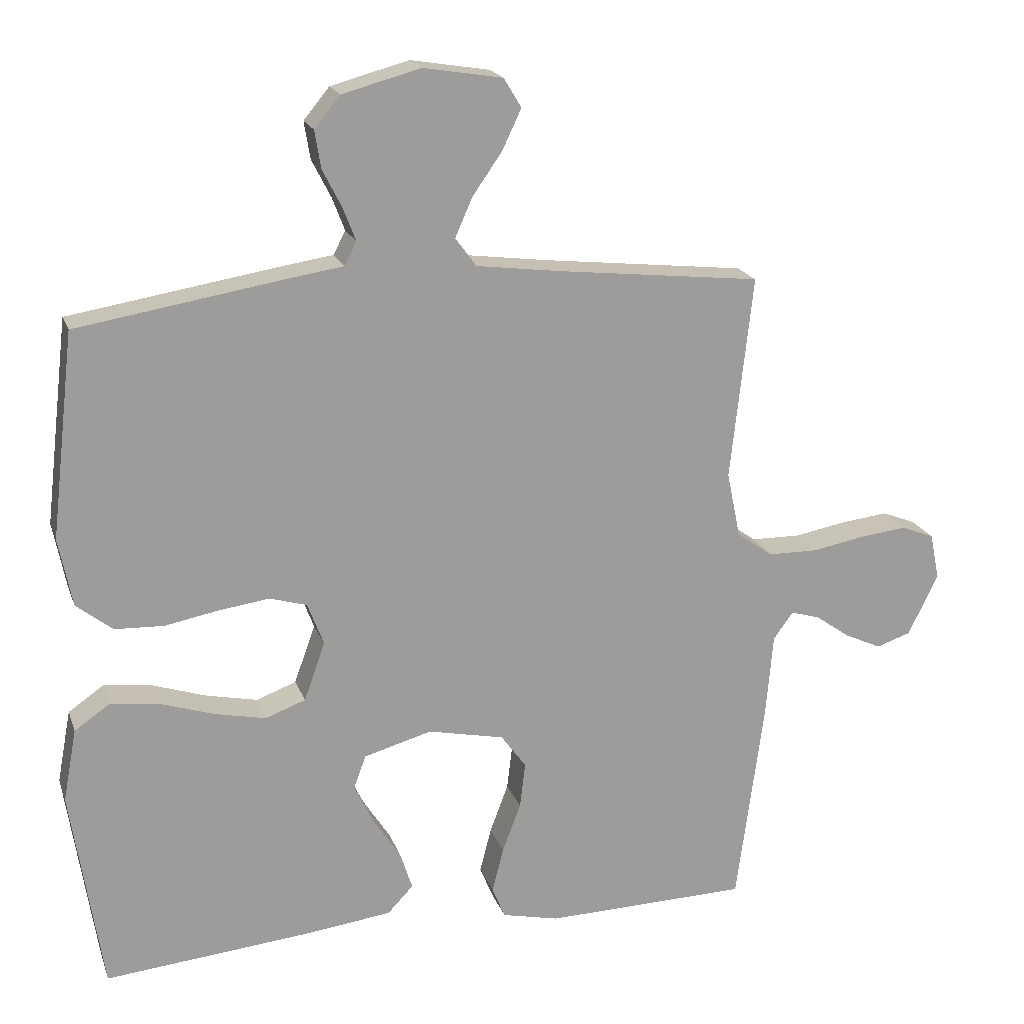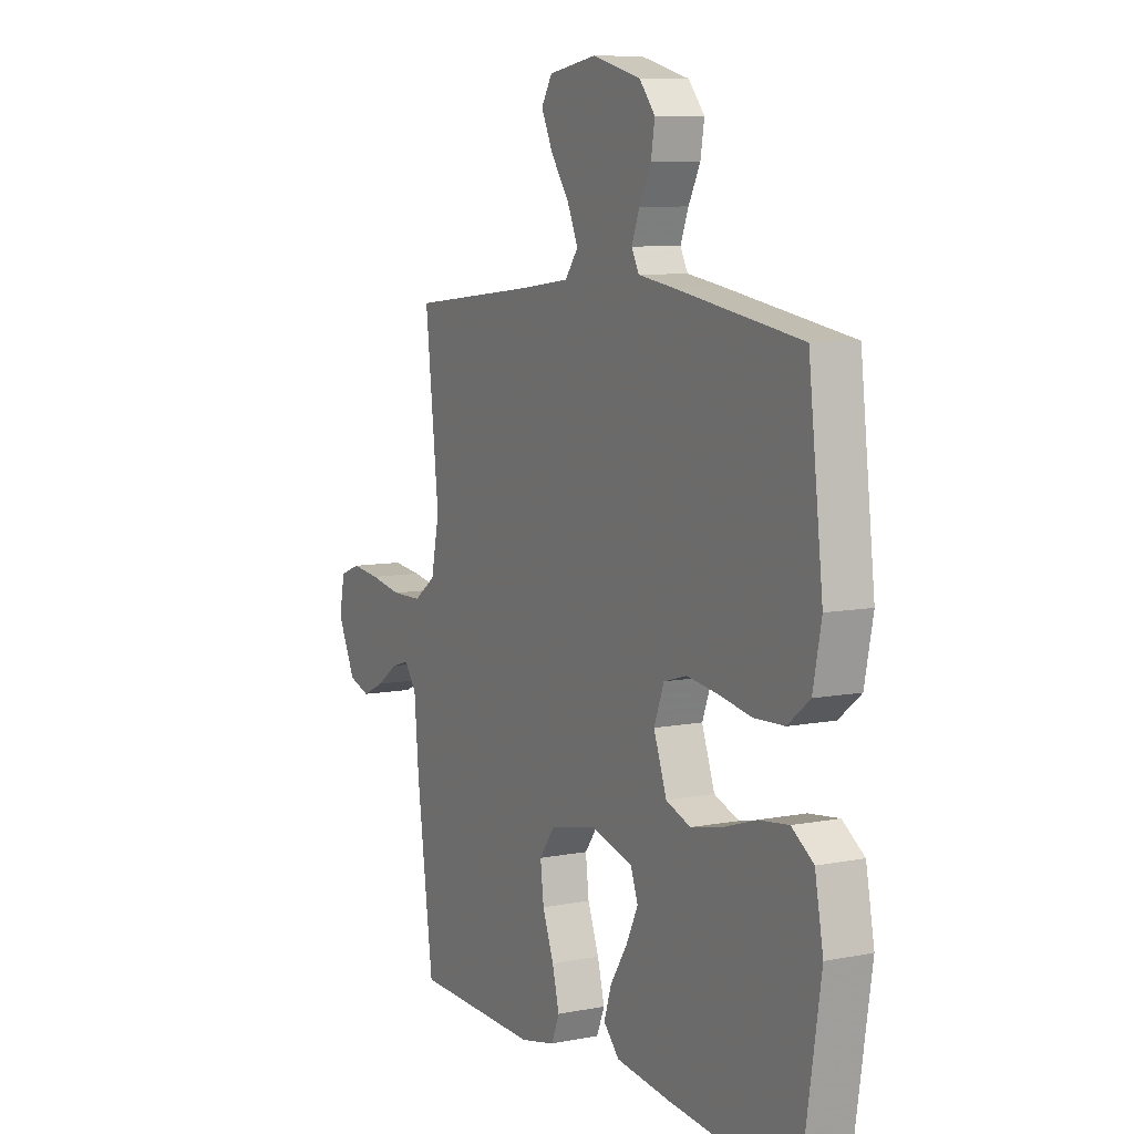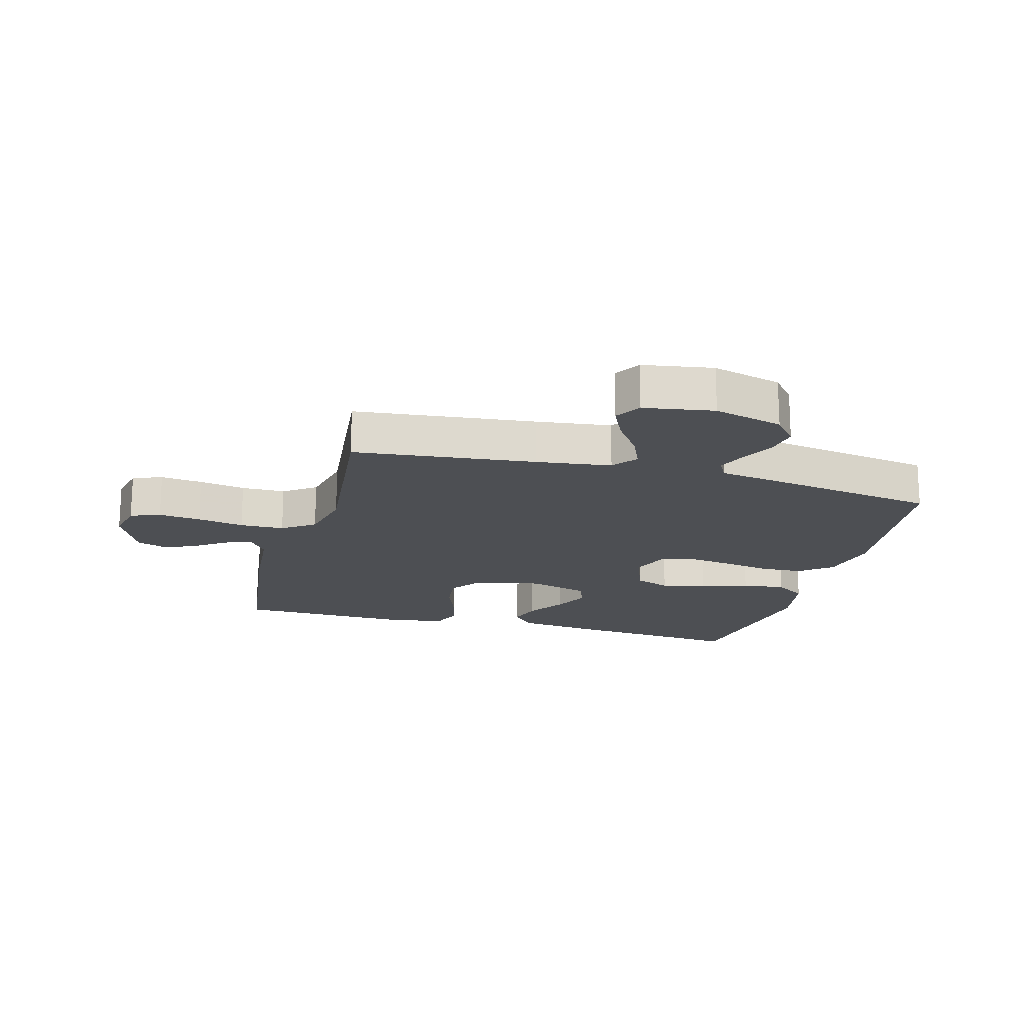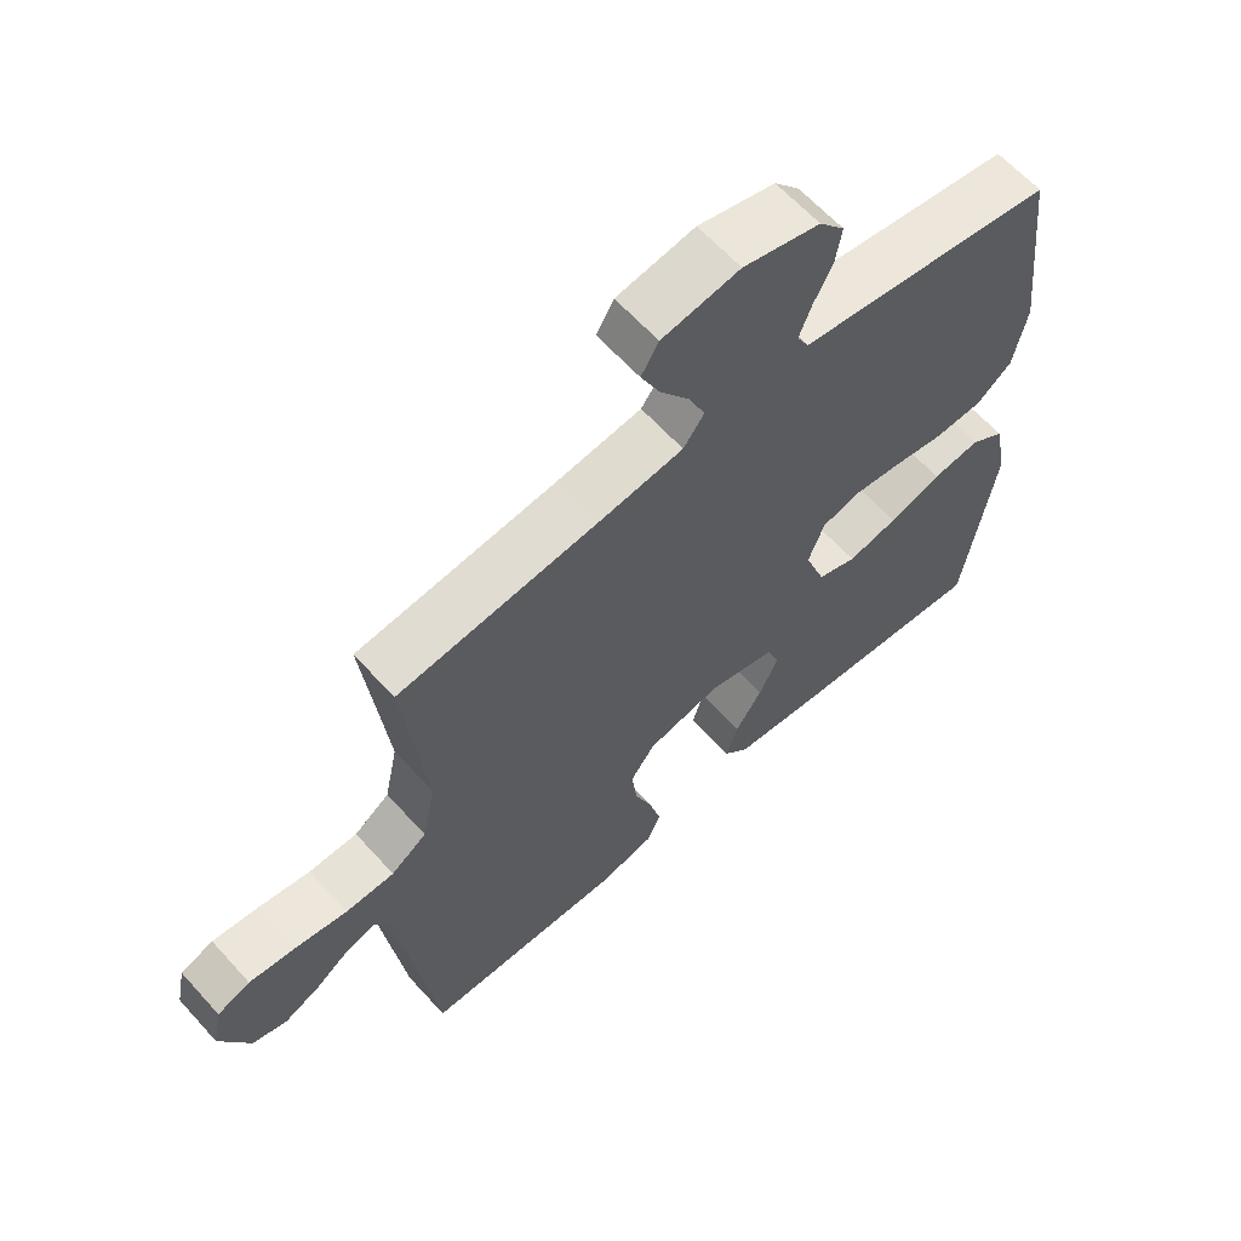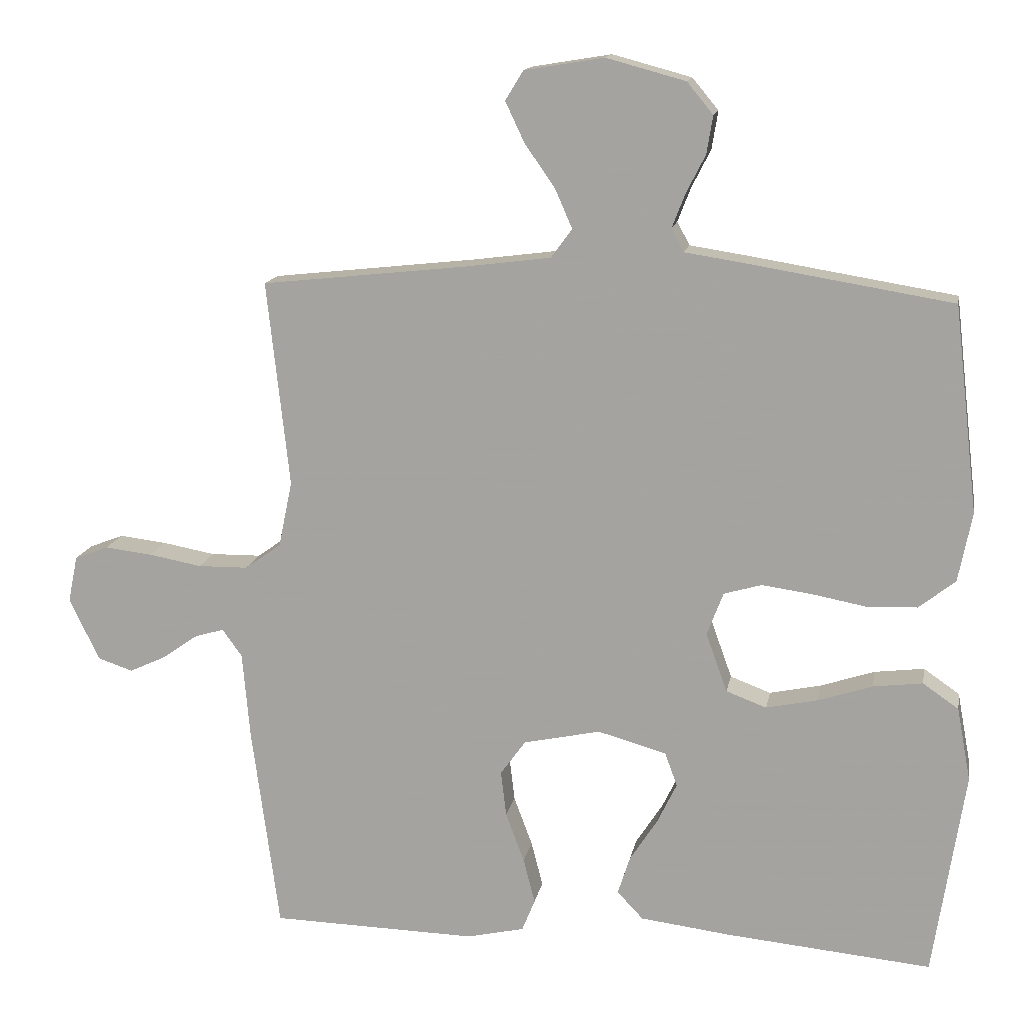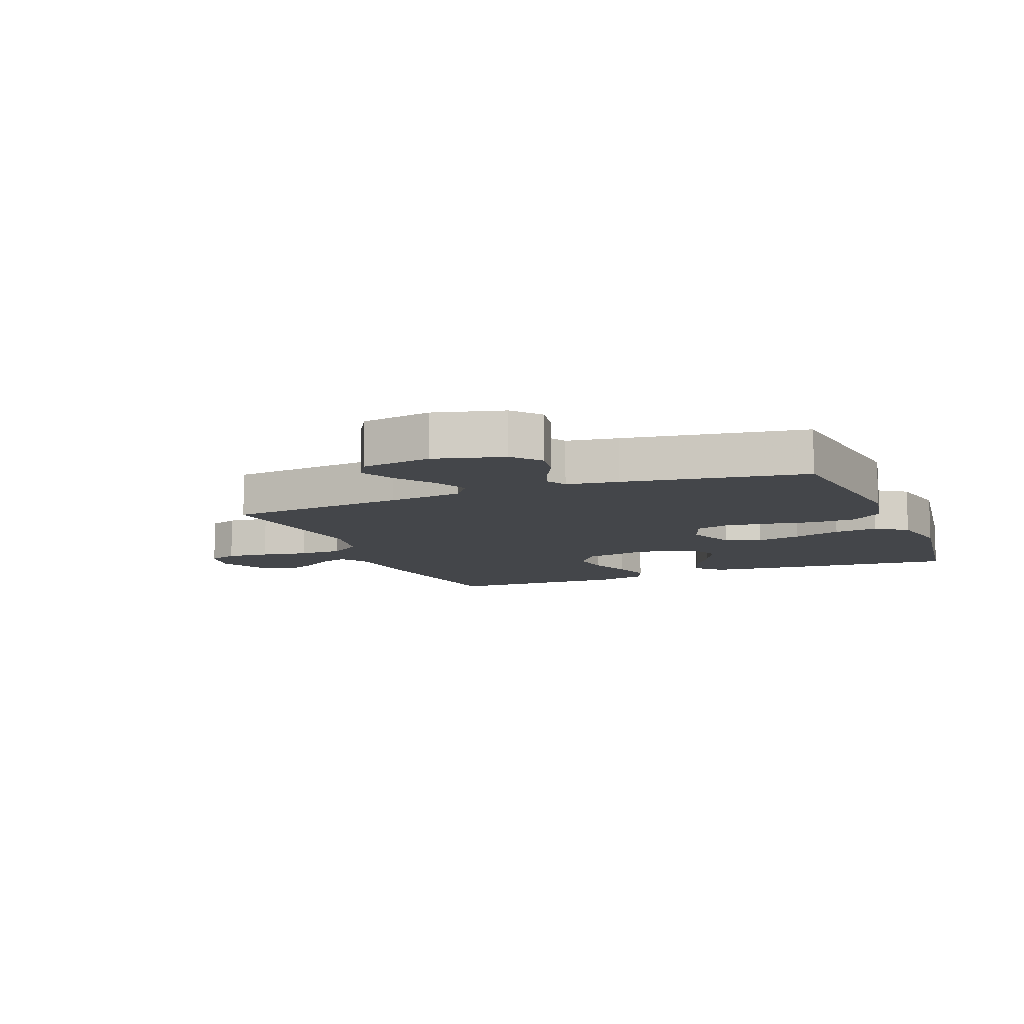
<metadata>
{"format":"obj","ext":"obj","renderer":"f3d","projection":"perspective","resolution":1024,"background":"white","views":[{"elev":19.3,"azim":163.6,"up":"+Z"},{"elev":8.3,"azim":61.9,"up":"+Z"},{"elev":-17.9,"azim":-15.4,"up":"+Y"},{"elev":62.7,"azim":-42.0,"up":"+Z"},{"elev":14.3,"azim":10.4,"up":"+Z"},{"elev":-9.7,"azim":22.1,"up":"+Y"}]}
</metadata>
<code>
v 0.5 0.07 -0.5
v 0.2 0.07 -0.472
v 0.069 0.07 -0.456
v 0.031 0.07 -0.416
v 0.049 0.07 -0.36
v 0.089 0.07 -0.298
v 0.118 0.07 -0.238
v 0.1 0.07 -0.189
v 0 0.07 -0.161
v -0.112 0.07 -0.185
v -0.149 0.07 -0.236
v -0.141 0.07 -0.303
v -0.114 0.07 -0.375
v -0.097 0.07 -0.441
v -0.116 0.07 -0.488
v -0.2 0.07 -0.507
v -0.5 0.07 -0.5
v -0.54 0.07 -0.2
v -0.551 0.07 -0.074
v -0.58 0.07 -0.034
v -0.623 0.07 -0.047
v -0.674 0.07 -0.083
v -0.728 0.07 -0.108
v -0.779 0.07 -0.091
v -0.823 0.07 0
v -0.809 0.07 0.068
v -0.76 0.07 0.087
v -0.69 0.07 0.079
v -0.613 0.07 0.065
v -0.54 0.07 0.066
v -0.487 0.07 0.104
v -0.467 0.07 0.2
v -0.5 0.07 0.5
v -0.2 0.07 0.533
v -0.076 0.07 0.549
v -0.045 0.07 0.591
v -0.07 0.07 0.648
v -0.114 0.07 0.711
v -0.142 0.07 0.77
v -0.116 0.07 0.813
v 0 0.07 0.832
v 0.115 0.07 0.801
v 0.153 0.07 0.755
v 0.144 0.07 0.7
v 0.116 0.07 0.645
v 0.097 0.07 0.596
v 0.115 0.07 0.562
v 0.2 0.07 0.549
v 0.5 0.07 0.5
v 0.535 0.07 0.2
v 0.515 0.07 0.099
v 0.462 0.07 0.057
v 0.39 0.07 0.054
v 0.31 0.07 0.069
v 0.237 0.07 0.079
v 0.182 0.07 0.063
v 0.158 0.07 0
v 0.189 0.07 -0.086
v 0.248 0.07 -0.108
v 0.323 0.07 -0.092
v 0.402 0.07 -0.066
v 0.474 0.07 -0.057
v 0.526 0.07 -0.093
v 0.546 0.07 -0.2
v 0.5 0 -0.5
v 0.2 0 -0.472
v 0.069 0 -0.456
v 0.031 0 -0.416
v 0.049 0 -0.36
v 0.089 0 -0.298
v 0.118 0 -0.238
v 0.1 0 -0.189
v 0 0 -0.161
v -0.112 0 -0.185
v -0.149 0 -0.236
v -0.141 0 -0.303
v -0.114 0 -0.375
v -0.097 0 -0.441
v -0.116 0 -0.488
v -0.2 0 -0.507
v -0.5 0 -0.5
v -0.54 0 -0.2
v -0.551 0 -0.074
v -0.58 0 -0.034
v -0.623 0 -0.047
v -0.674 0 -0.083
v -0.728 0 -0.108
v -0.779 0 -0.091
v -0.823 0 0
v -0.809 0 0.068
v -0.76 0 0.087
v -0.69 0 0.079
v -0.613 0 0.065
v -0.54 0 0.066
v -0.487 0 0.104
v -0.467 0 0.2
v -0.5 0 0.5
v -0.2 0 0.533
v -0.076 0 0.549
v -0.045 0 0.591
v -0.07 0 0.648
v -0.114 0 0.711
v -0.142 0 0.77
v -0.116 0 0.813
v 0 0 0.832
v 0.115 0 0.801
v 0.153 0 0.755
v 0.144 0 0.7
v 0.116 0 0.645
v 0.097 0 0.596
v 0.115 0 0.562
v 0.2 0 0.549
v 0.5 0 0.5
v 0.535 0 0.2
v 0.515 0 0.099
v 0.462 0 0.057
v 0.39 0 0.054
v 0.31 0 0.069
v 0.237 0 0.079
v 0.182 0 0.063
v 0.158 0 0
v 0.189 0 -0.086
v 0.248 0 -0.108
v 0.323 0 -0.092
v 0.402 0 -0.066
v 0.474 0 -0.057
v 0.526 0 -0.093
v 0.546 0 -0.2
f 4 5 6
f 3 4 6
f 2 3 6
f 1 2 6
f 64 1 6
f 63 64 6
f 62 63 6
f 61 62 6
f 60 61 6
f 59 60 6 7
f 58 59 7 8
f 57 58 8 9
f 56 57 9 10
f 52 53 54
f 51 52 54
f 50 51 54
f 49 50 54
f 48 49 54
f 47 48 54
f 46 47 54 55
f 43 44 45
f 42 43 45
f 41 42 45
f 40 41 45
f 39 40 45
f 38 39 45
f 37 38 45
f 36 37 45 46
f 46 55 56
f 36 46 56
f 35 36 56
f 32 33 34
f 35 56 10
f 34 35 10
f 32 34 10
f 31 32 10
f 27 28 29
f 26 27 29
f 25 26 29
f 24 25 29
f 23 24 29
f 22 23 29
f 21 22 29
f 20 21 29 30
f 17 18 19
f 16 17 19
f 15 16 19
f 14 15 19
f 13 14 19
f 12 13 19
f 20 30 31
f 19 20 31
f 12 19 31
f 11 12 31
f 10 11 31
f 70 69 68
f 70 68 67
f 70 67 66
f 70 66 65
f 70 65 128
f 70 128 127
f 70 127 126
f 70 126 125
f 70 125 124
f 71 70 124 123
f 72 71 123 122
f 73 72 122 121
f 74 73 121 120
f 118 117 116
f 118 116 115
f 118 115 114
f 118 114 113
f 118 113 112
f 118 112 111
f 119 118 111 110
f 109 108 107
f 109 107 106
f 109 106 105
f 109 105 104
f 109 104 103
f 109 103 102
f 109 102 101
f 110 109 101 100
f 120 119 110
f 120 110 100
f 120 100 99
f 98 97 96
f 74 120 99
f 74 99 98
f 74 98 96
f 74 96 95
f 93 92 91
f 93 91 90
f 93 90 89
f 93 89 88
f 93 88 87
f 93 87 86
f 93 86 85
f 94 93 85 84
f 83 82 81
f 83 81 80
f 83 80 79
f 83 79 78
f 83 78 77
f 83 77 76
f 95 94 84
f 95 84 83
f 95 83 76
f 95 76 75
f 95 75 74
f 1 65 66 2
f 2 66 67 3
f 3 67 68 4
f 4 68 69 5
f 5 69 70 6
f 6 70 71 7
f 7 71 72 8
f 8 72 73 9
f 9 73 74 10
f 10 74 75 11
f 11 75 76 12
f 12 76 77 13
f 13 77 78 14
f 14 78 79 15
f 15 79 80 16
f 16 80 81 17
f 17 81 82 18
f 18 82 83 19
f 19 83 84 20
f 20 84 85 21
f 21 85 86 22
f 22 86 87 23
f 23 87 88 24
f 24 88 89 25
f 25 89 90 26
f 26 90 91 27
f 27 91 92 28
f 28 92 93 29
f 29 93 94 30
f 30 94 95 31
f 31 95 96 32
f 32 96 97 33
f 33 97 98 34
f 34 98 99 35
f 35 99 100 36
f 36 100 101 37
f 37 101 102 38
f 38 102 103 39
f 39 103 104 40
f 40 104 105 41
f 41 105 106 42
f 42 106 107 43
f 43 107 108 44
f 44 108 109 45
f 45 109 110 46
f 46 110 111 47
f 47 111 112 48
f 48 112 113 49
f 49 113 114 50
f 50 114 115 51
f 51 115 116 52
f 52 116 117 53
f 53 117 118 54
f 54 118 119 55
f 55 119 120 56
f 56 120 121 57
f 57 121 122 58
f 58 122 123 59
f 59 123 124 60
f 60 124 125 61
f 61 125 126 62
f 62 126 127 63
f 63 127 128 64
f 64 128 65 1

</code>
